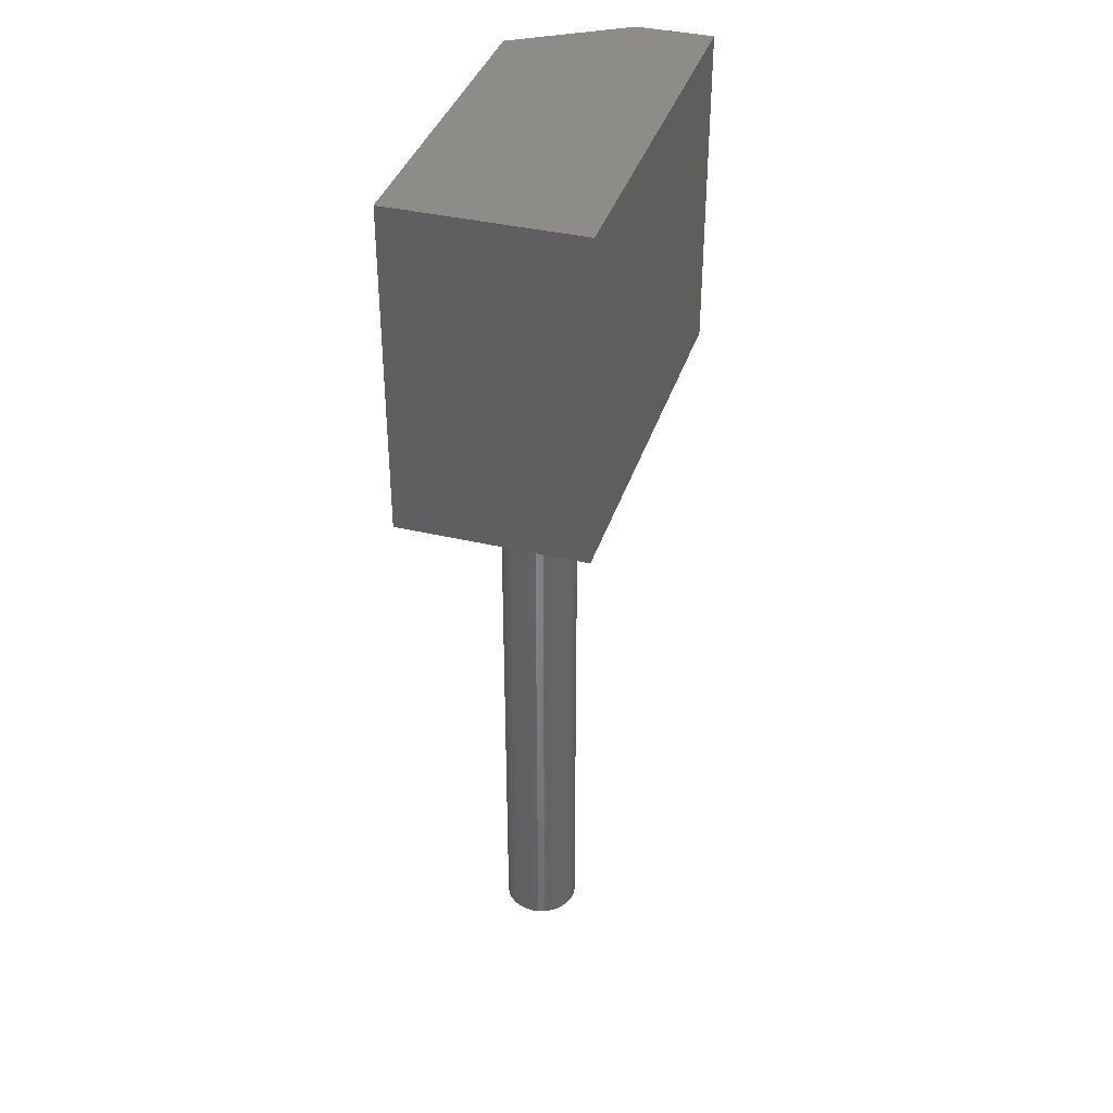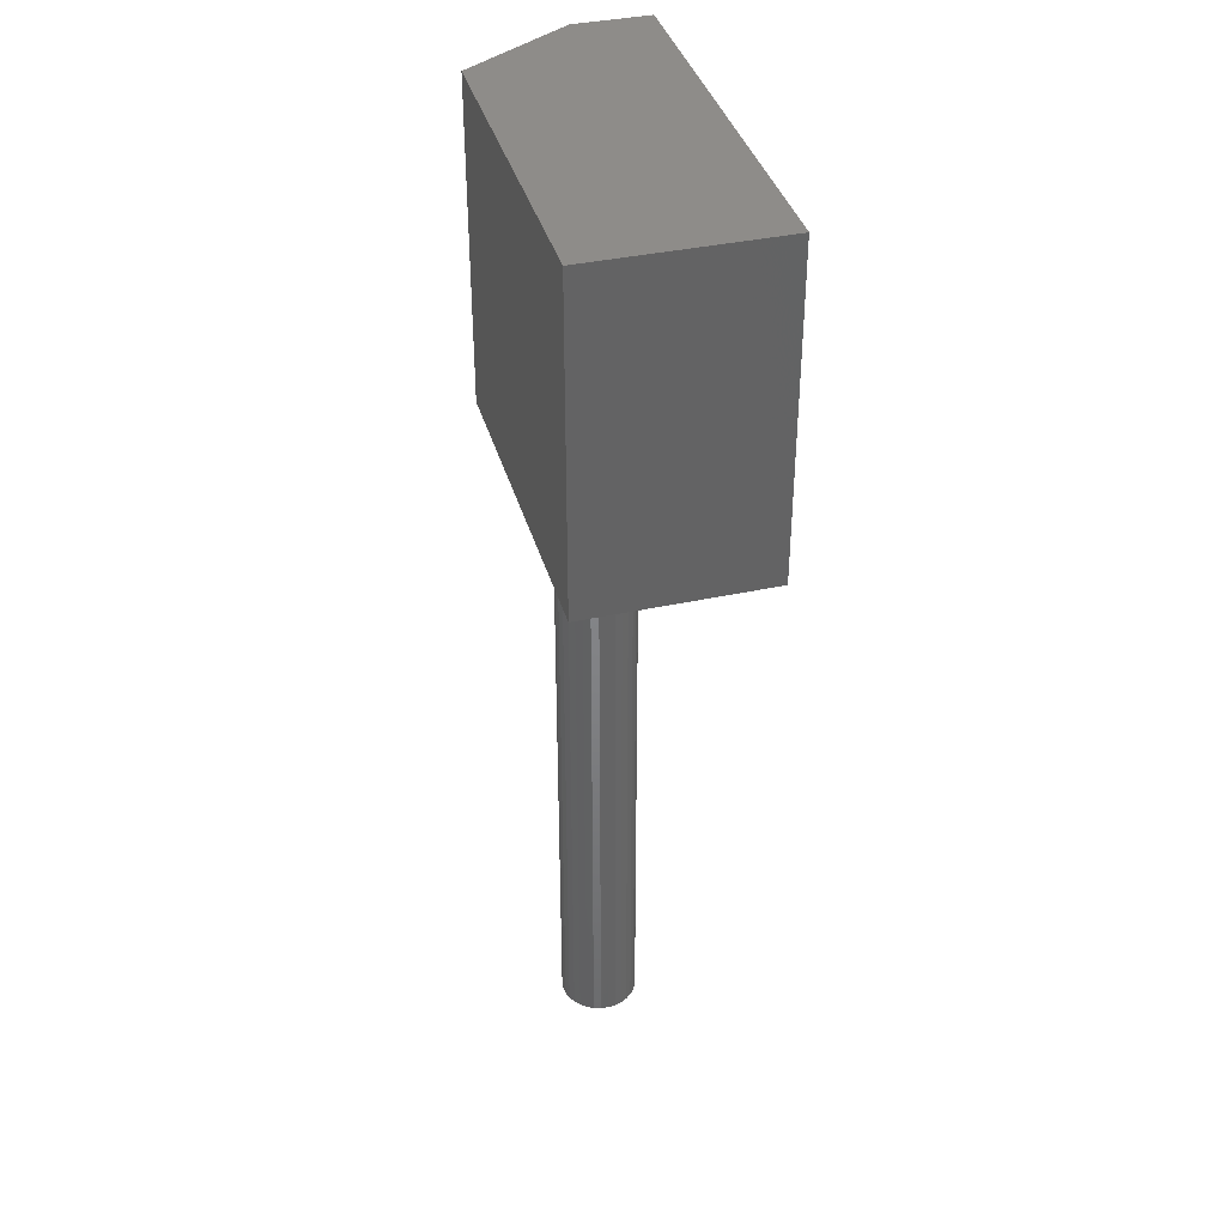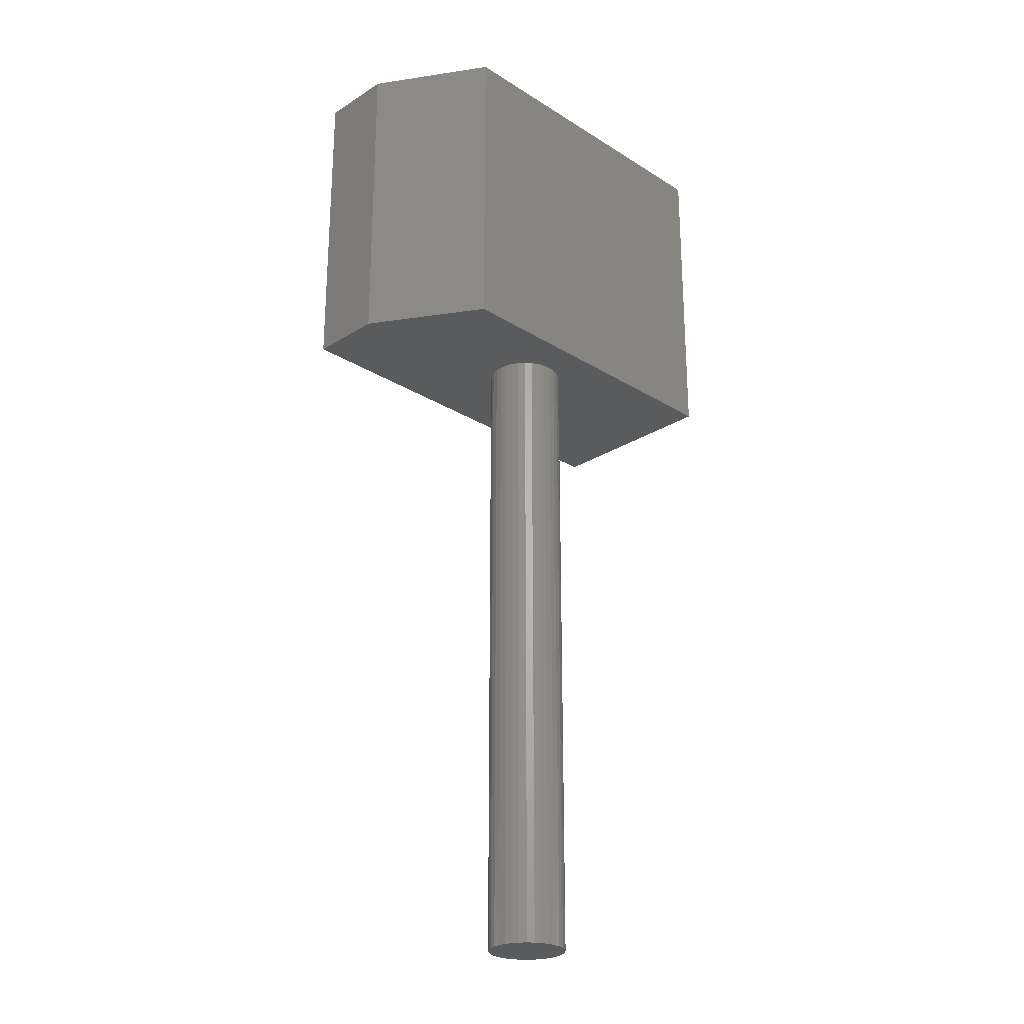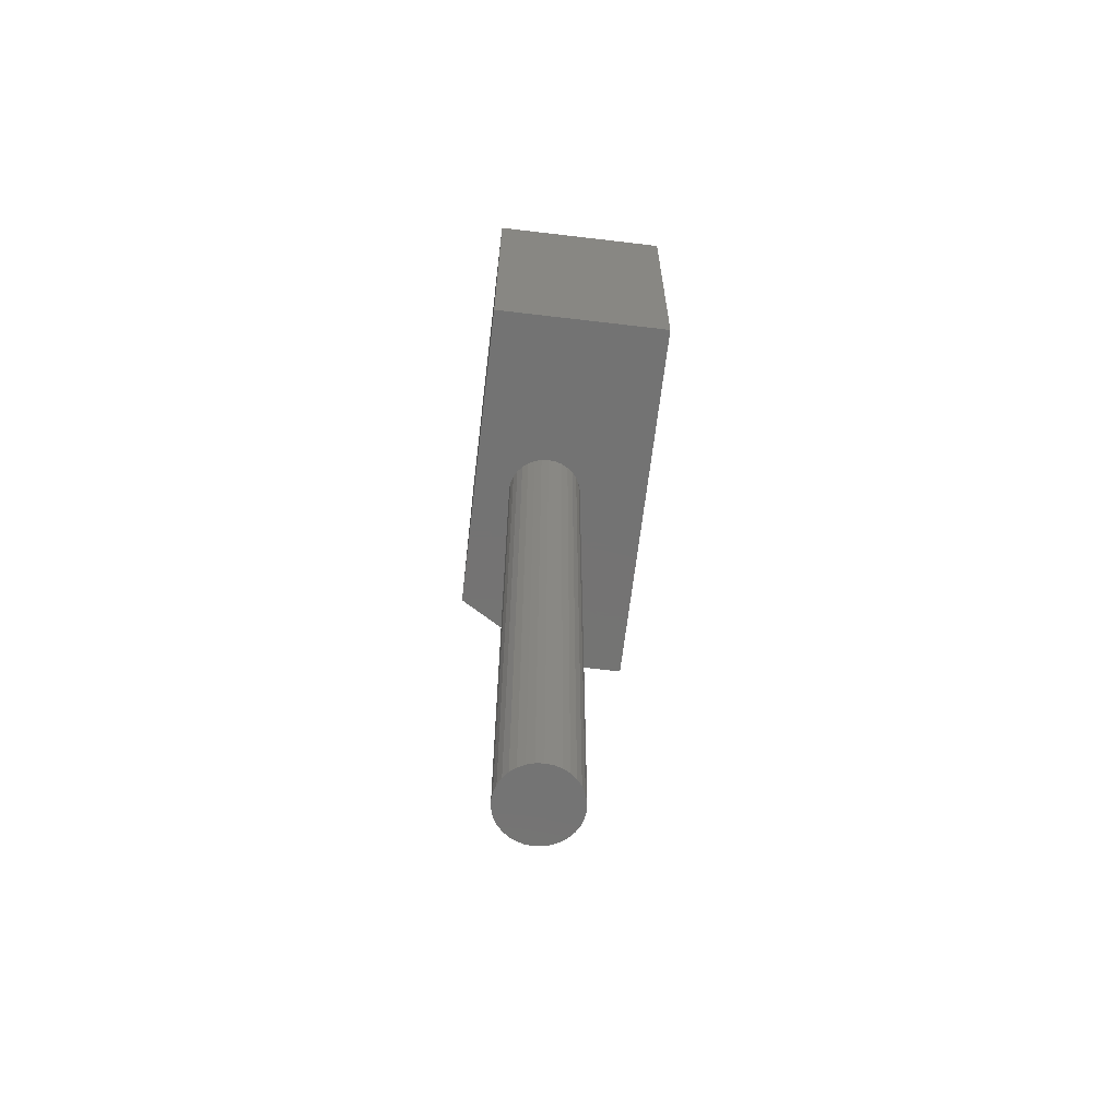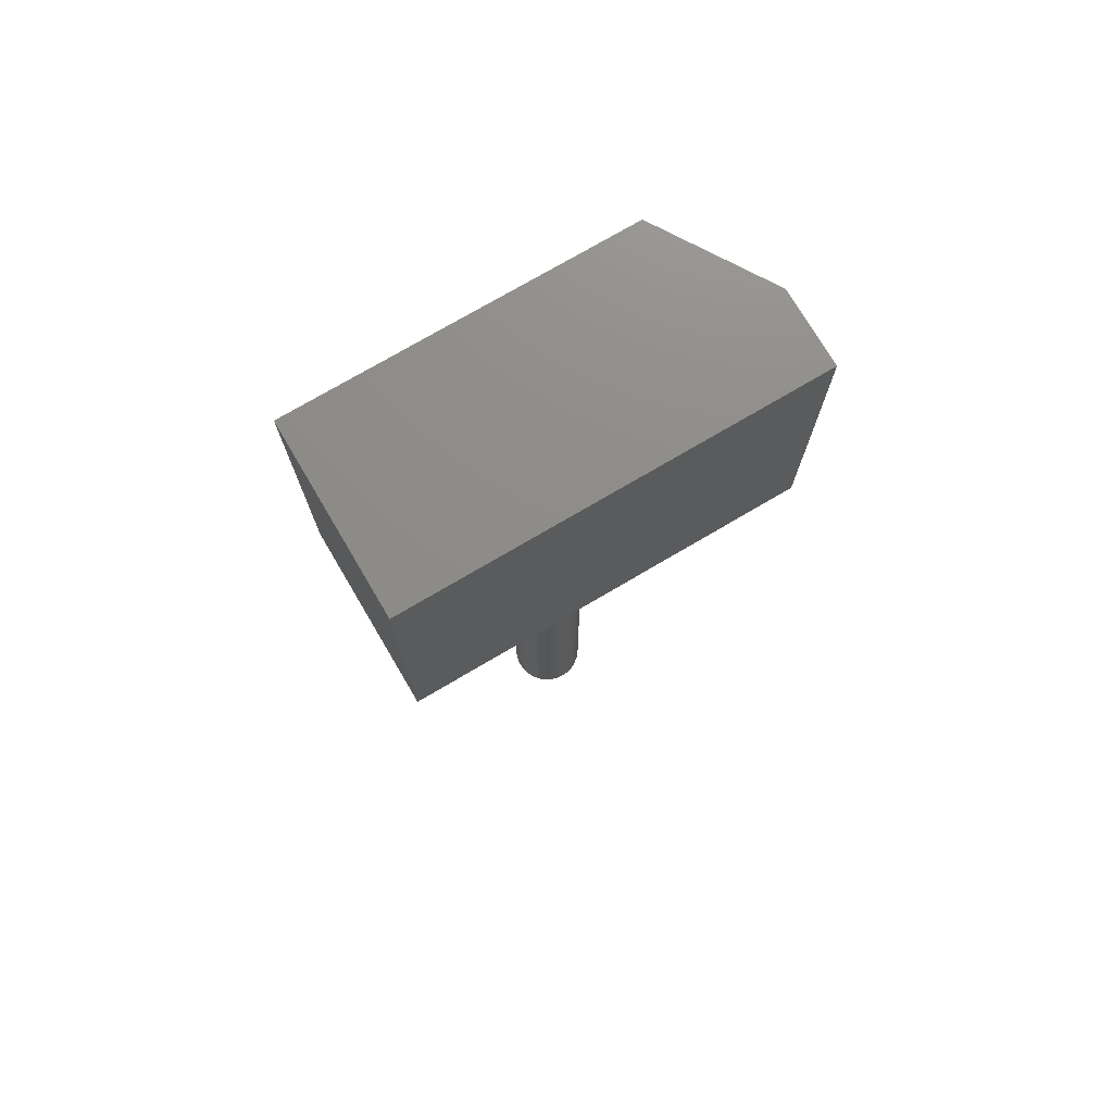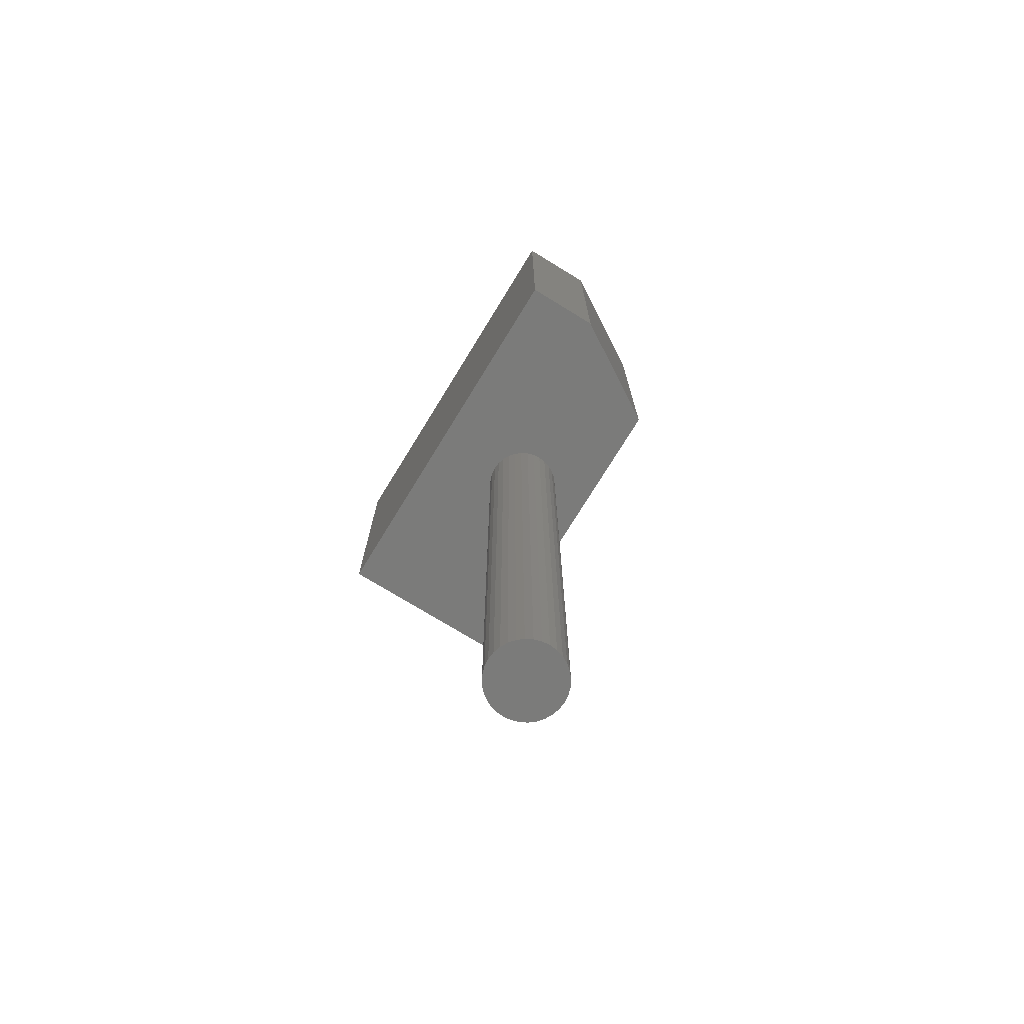
<metadata>
{"format":"stl","ext":"stl","renderer":"f3d","projection":"perspective","resolution":1024,"background":"white","views":[{"elev":37.7,"azim":-73.1,"up":"+Z"},{"elev":38.1,"azim":-105.4,"up":"+Z"},{"elev":-25.8,"azim":135.1,"up":"+Z"},{"elev":-65.7,"azim":-96.8,"up":"+Z"},{"elev":74.7,"azim":-30.5,"up":"+Z"},{"elev":-74.1,"azim":58.5,"up":"+Z"}]}
</metadata>
<code>
# stl→obj: 74 verts, 144 faces
v -0.03906 -0.07031 -0.75
v -0.03906 -0.07031 -0.1484
v -0.03838 -0.06338 -0.75
v -0.03838 -0.06338 -0.1484
v -0.03636 -0.05672 -0.75
v -0.03636 -0.05672 -0.1484
v -0.03308 -0.05058 -0.75
v -0.03308 -0.05058 -0.1484
v -0.02866 -0.04519 -0.75
v -0.02866 -0.04519 -0.1484
v -0.02327 -0.04077 -0.75
v -0.02327 -0.04077 -0.1484
v -0.01713 -0.03749 -0.75
v -0.01713 -0.03749 -0.1484
v -0.01047 -0.03547 -0.75
v -0.01047 -0.03547 -0.1484
v -0.003536 -0.03479 -0.75
v -0.003536 -0.03479 -0.1484
v 0.003395 -0.03547 -0.75
v 0.003395 -0.03547 -0.1484
v 0.01006 -0.03749 -0.75
v 0.01006 -0.03749 -0.1484
v 0.0162 -0.04077 -0.75
v 0.0162 -0.04077 -0.1484
v 0.02158 -0.04519 -0.75
v 0.02158 -0.04519 -0.1484
v 0.026 -0.05058 -0.75
v 0.026 -0.05058 -0.1484
v 0.02929 -0.05672 -0.75
v 0.02929 -0.05672 -0.1484
v 0.03131 -0.06338 -0.75
v 0.03131 -0.06338 -0.1484
v 0.03199 -0.07031 -0.75
v 0.03199 -0.07031 -0.1484
v 0.03131 -0.07724 -0.75
v 0.03131 -0.07724 -0.1484
v 0.02929 -0.08391 -0.75
v 0.02929 -0.08391 -0.1484
v 0.026 -0.09005 -0.75
v 0.026 -0.09005 -0.1484
v 0.02158 -0.09543 -0.75
v 0.02158 -0.09543 -0.1484
v 0.0162 -0.09985 -0.75
v 0.0162 -0.09985 -0.1484
v 0.01006 -0.1031 -0.75
v 0.01006 -0.1031 -0.1484
v 0.003395 -0.1052 -0.75
v 0.003395 -0.1052 -0.1484
v -0.003536 -0.1058 -0.75
v -0.003536 -0.1058 -0.1484
v -0.01047 -0.1052 -0.75
v -0.01047 -0.1052 -0.1484
v -0.01713 -0.1031 -0.75
v -0.01713 -0.1031 -0.1484
v -0.02327 -0.09985 -0.75
v -0.02327 -0.09985 -0.1484
v -0.02866 -0.09543 -0.75
v -0.02866 -0.09543 -0.1484
v -0.03308 -0.09005 -0.75
v -0.03308 -0.09005 -0.1484
v -0.03636 -0.08391 -0.75
v -0.03636 -0.08391 -0.1484
v -0.03838 -0.07724 -0.75
v -0.03838 -0.07724 -0.1484
v 0.1875 -0.1016 -0.1484
v -0.1875 0 -0.1484
v -0.1875 -0.1719 -0.1484
v 0.125 1.735e-17 -0.1484
v 0.1875 -0.1719 -0.1484
v -0.1875 1.665e-17 0.1516
v 0.125 3.4e-17 0.1516
v -0.1875 -0.1719 0.1516
v 0.1875 -0.1719 0.1516
v 0.1875 -0.1016 0.1516
f 1 2 3
f 3 2 4
f 3 4 5
f 5 4 6
f 5 6 7
f 7 6 8
f 7 8 9
f 9 8 10
f 9 10 11
f 11 10 12
f 11 12 13
f 13 12 14
f 13 14 15
f 15 14 16
f 15 16 17
f 17 16 18
f 17 18 19
f 19 18 20
f 19 20 21
f 21 20 22
f 21 22 23
f 23 22 24
f 23 24 25
f 25 24 26
f 25 26 27
f 27 26 28
f 27 28 29
f 29 28 30
f 29 30 31
f 31 30 32
f 31 32 33
f 33 32 34
f 33 34 35
f 35 34 36
f 35 36 37
f 37 36 38
f 37 38 39
f 39 38 40
f 39 40 41
f 41 40 42
f 41 42 43
f 43 42 44
f 43 44 45
f 45 44 46
f 45 46 47
f 47 46 48
f 47 48 49
f 49 48 50
f 49 50 51
f 51 50 52
f 51 52 53
f 53 52 54
f 53 54 55
f 55 54 56
f 55 56 57
f 57 56 58
f 57 58 59
f 59 58 60
f 59 60 61
f 61 60 62
f 61 62 63
f 63 62 64
f 63 64 1
f 1 64 2
f 65 36 34
f 66 16 14
f 66 14 12
f 66 12 10
f 66 10 8
f 66 8 6
f 66 6 4
f 66 4 2
f 66 2 67
f 68 65 34
f 68 34 32
f 68 32 30
f 68 30 28
f 68 28 26
f 68 26 24
f 68 24 22
f 68 22 20
f 68 20 18
f 68 18 16
f 68 16 66
f 69 67 52
f 69 52 50
f 69 50 48
f 69 48 46
f 69 46 44
f 69 44 42
f 69 42 40
f 69 40 38
f 69 38 36
f 69 36 65
f 67 2 64
f 67 64 62
f 67 62 60
f 67 60 58
f 67 58 56
f 67 56 54
f 67 54 52
f 13 15 17
f 13 17 19
f 21 13 19
f 11 13 21
f 23 11 21
f 9 11 23
f 25 9 23
f 7 9 25
f 27 7 25
f 5 7 27
f 29 5 27
f 3 5 29
f 31 3 29
f 37 61 35
f 59 61 37
f 39 59 37
f 57 59 39
f 41 57 39
f 55 57 41
f 43 55 41
f 53 55 43
f 45 53 43
f 51 53 45
f 49 51 45
f 47 49 45
f 61 63 35
f 35 63 1
f 35 1 33
f 33 1 3
f 33 3 31
f 66 70 68
f 68 70 71
f 70 72 71
f 71 72 73
f 71 73 74
f 69 65 73
f 73 65 74
f 65 68 74
f 74 68 71
f 67 69 72
f 72 69 73
f 72 70 67
f 67 70 66

</code>
